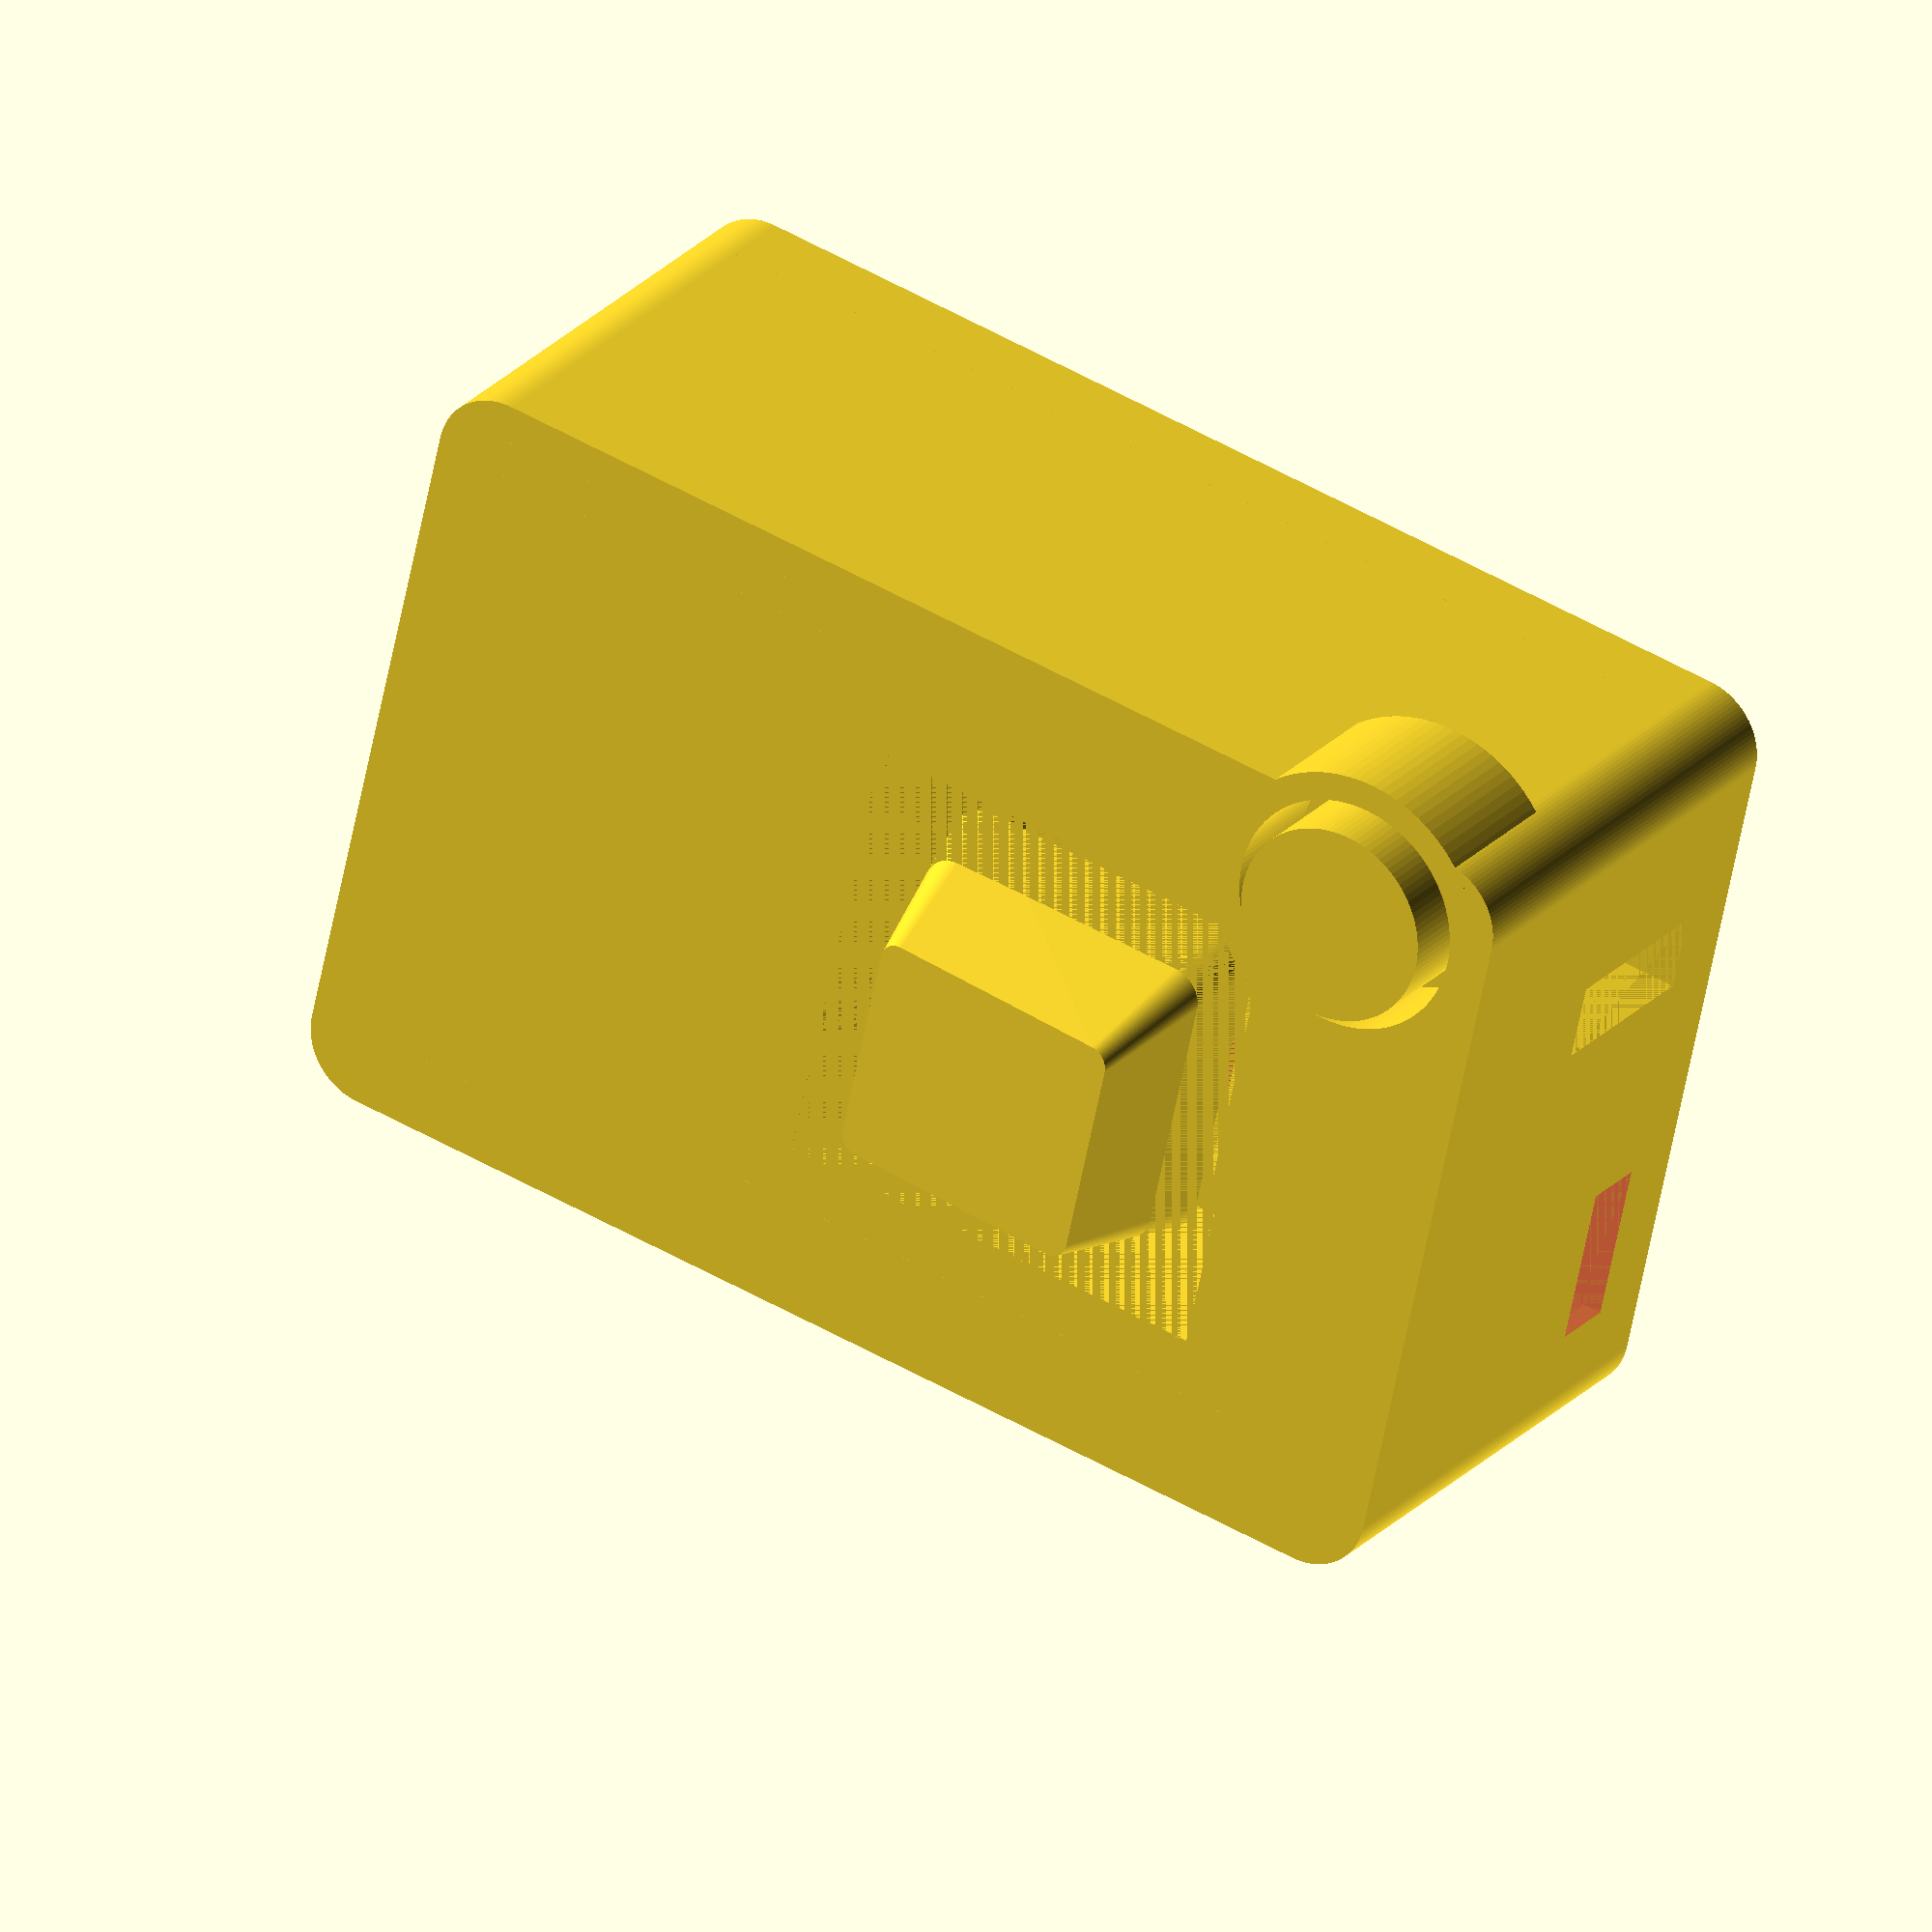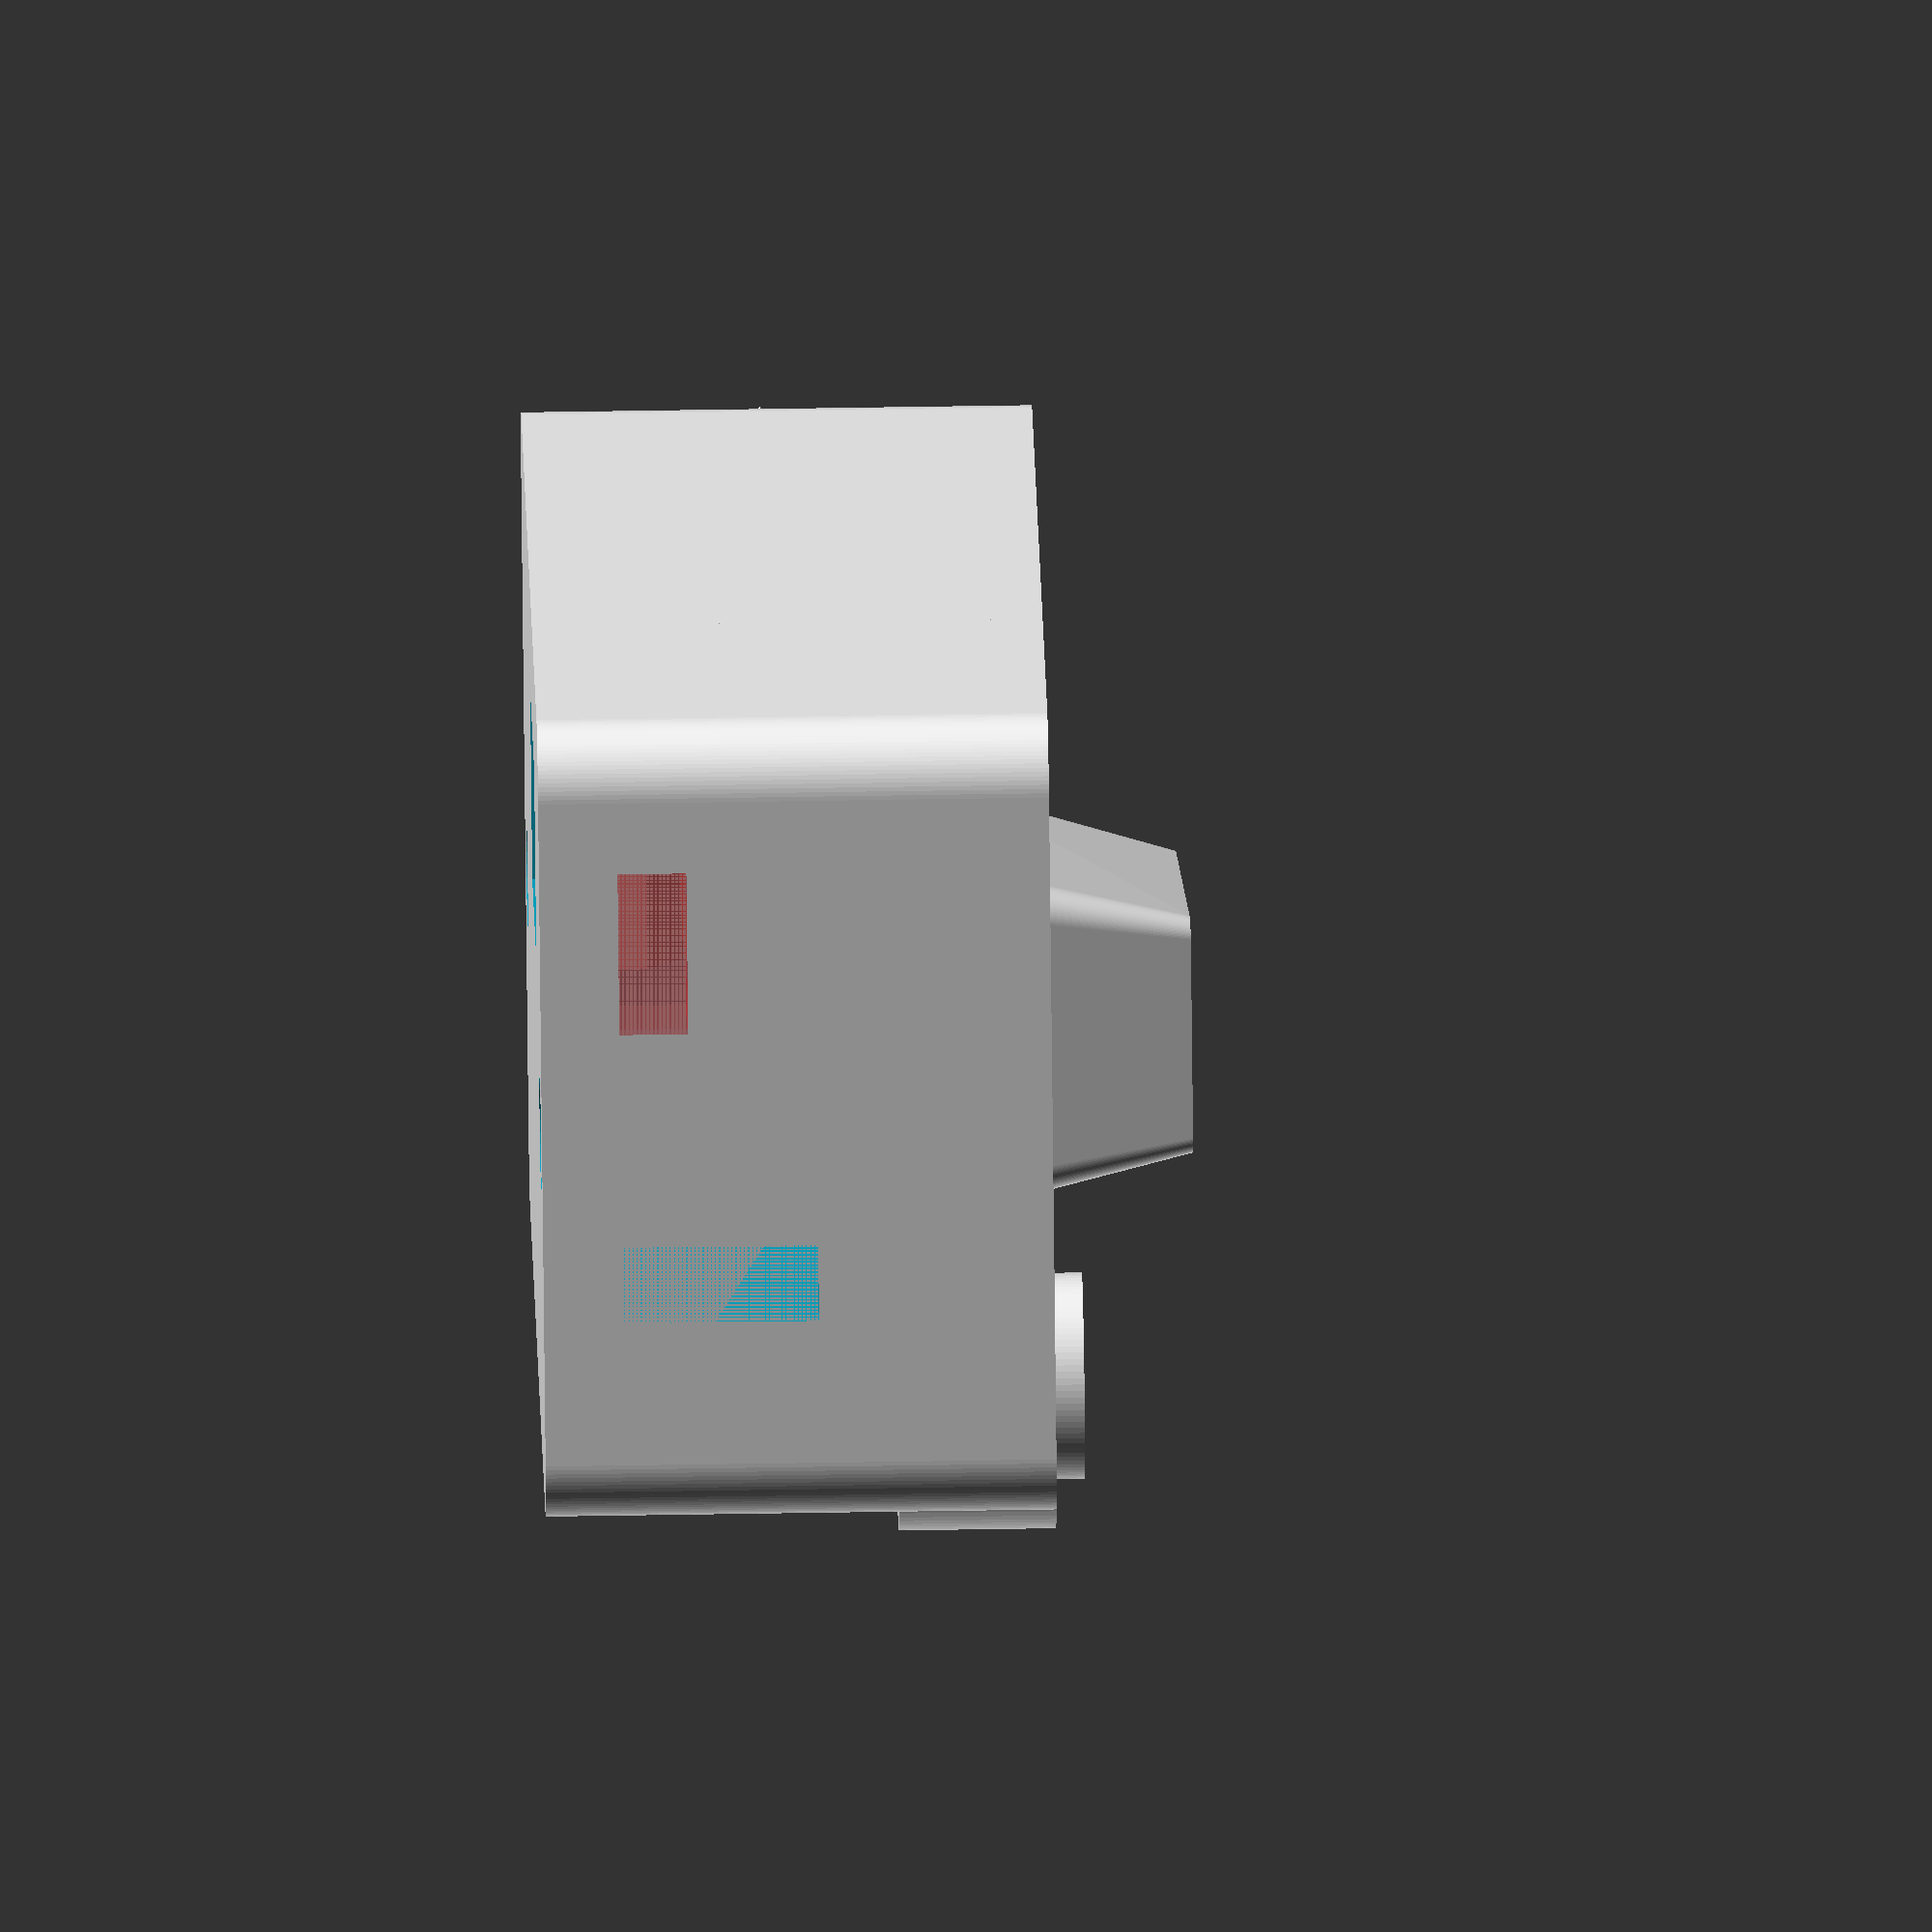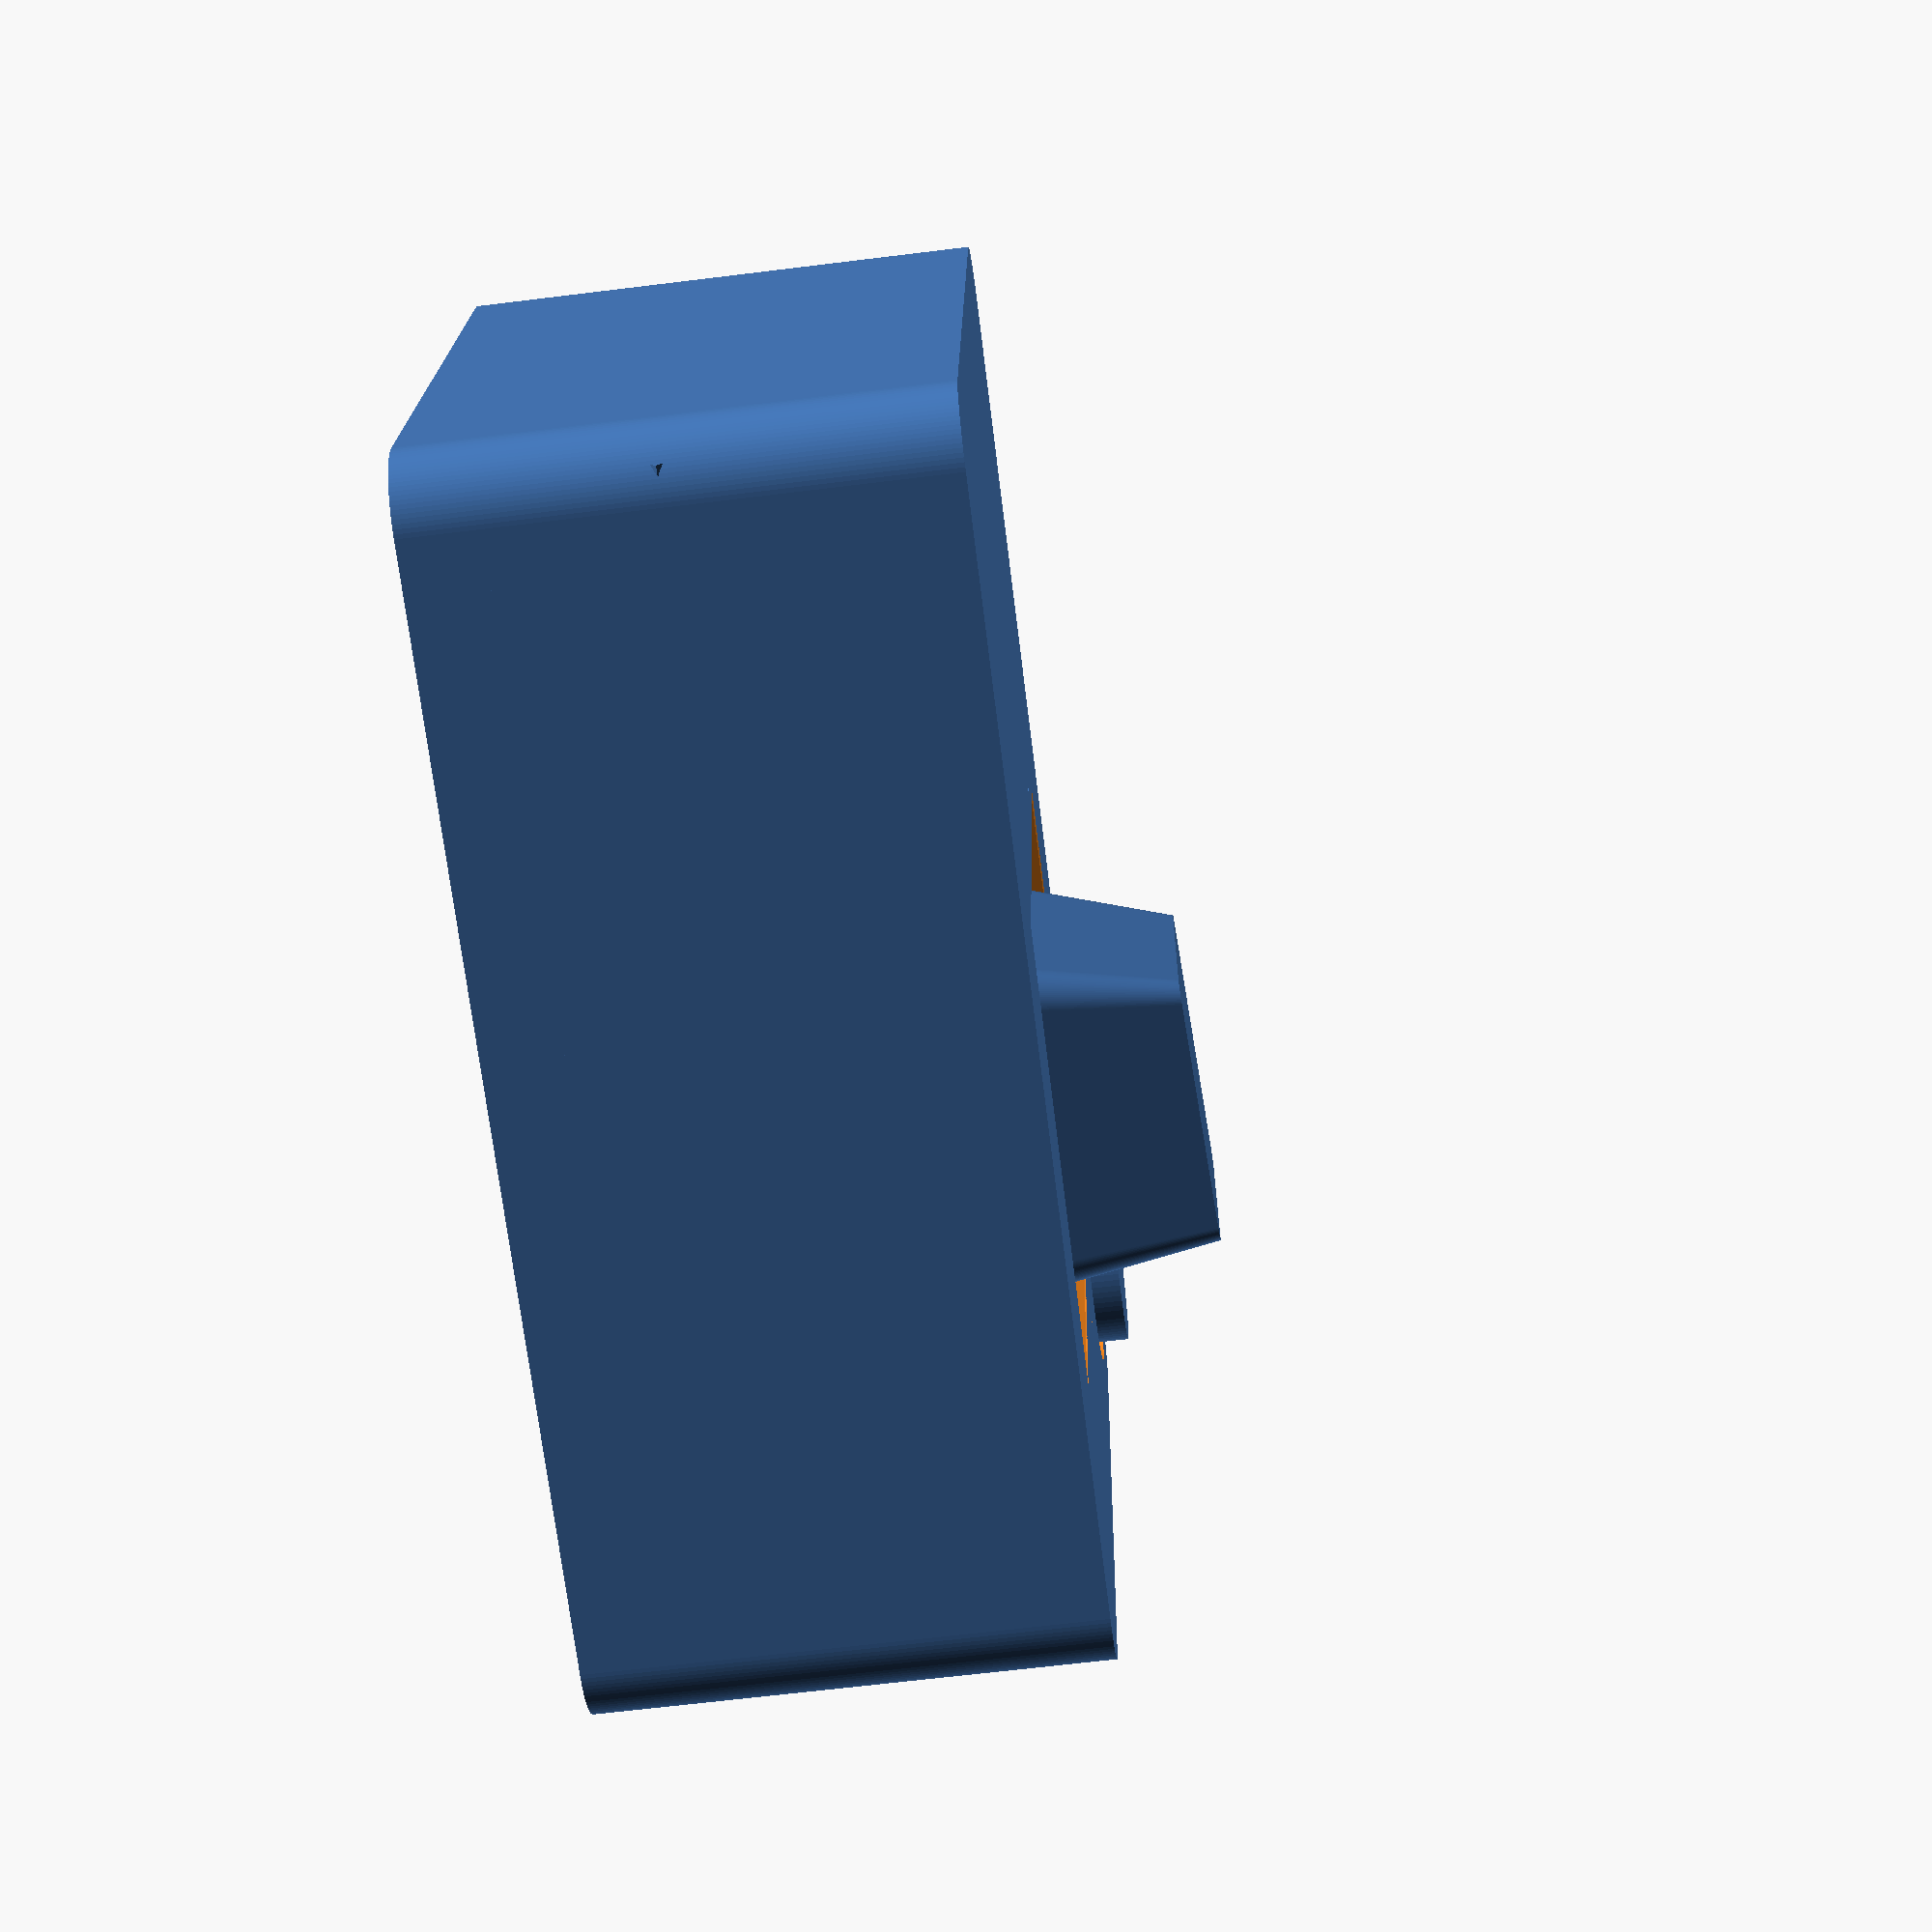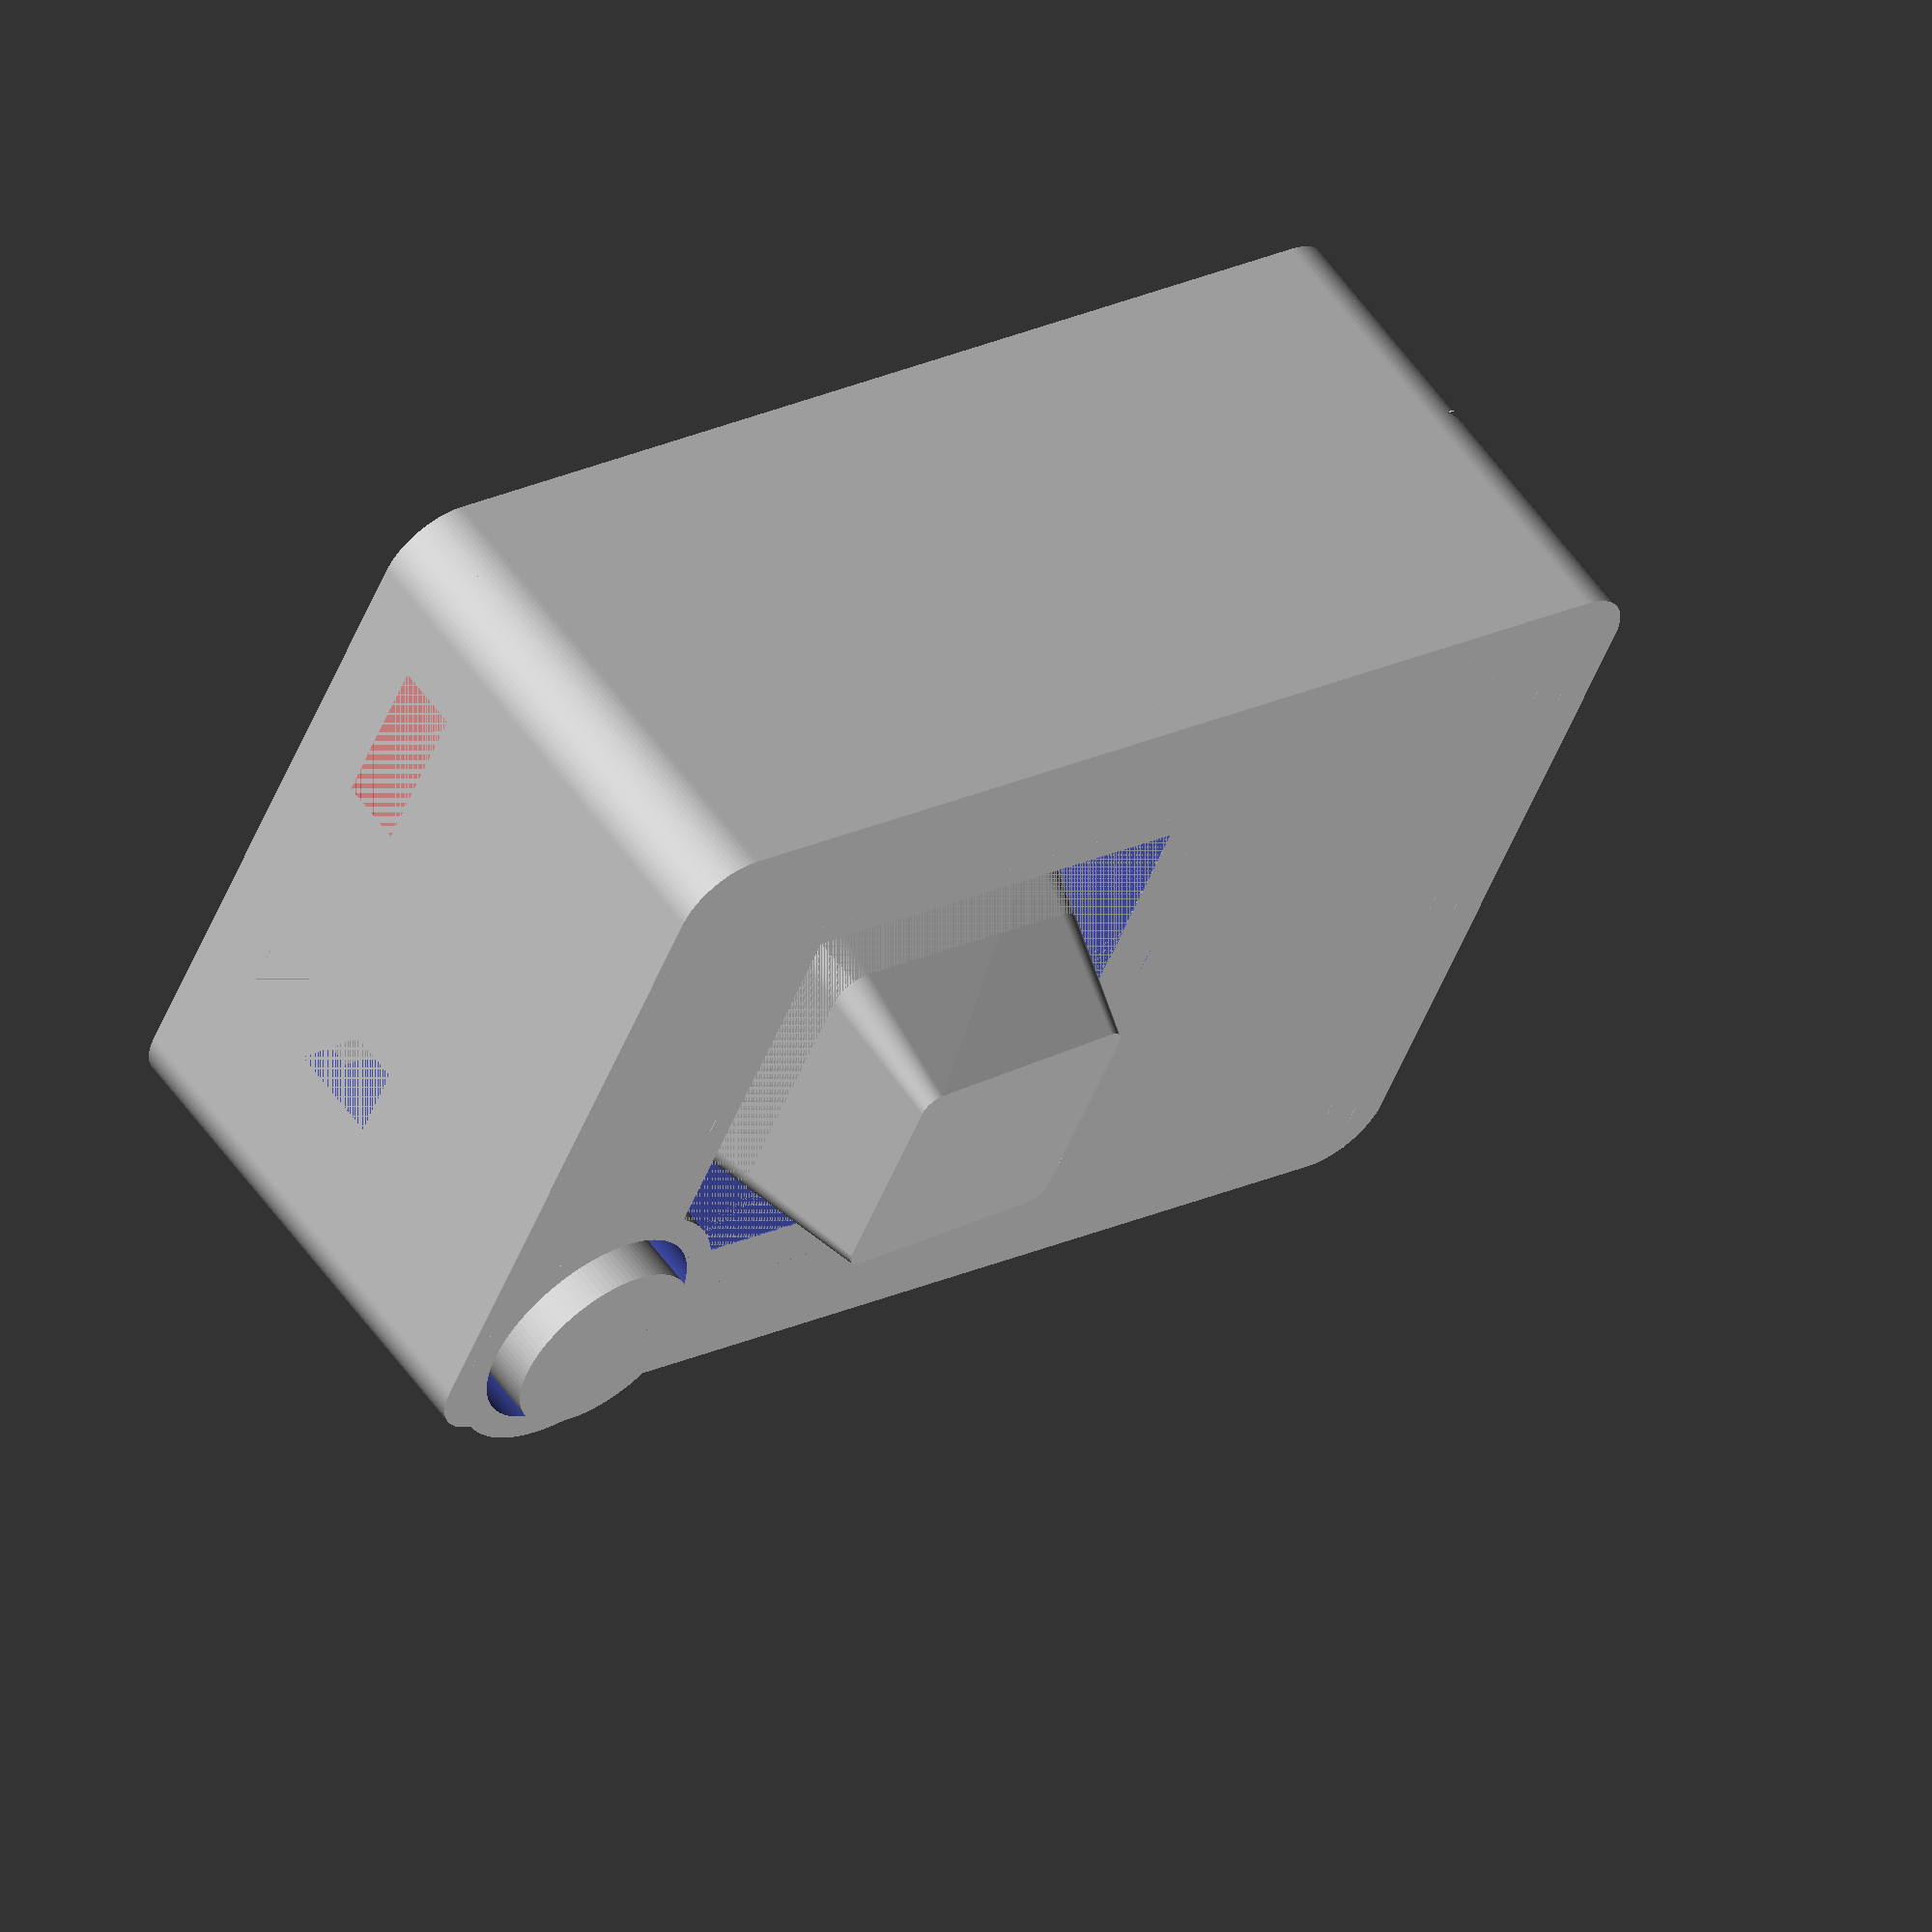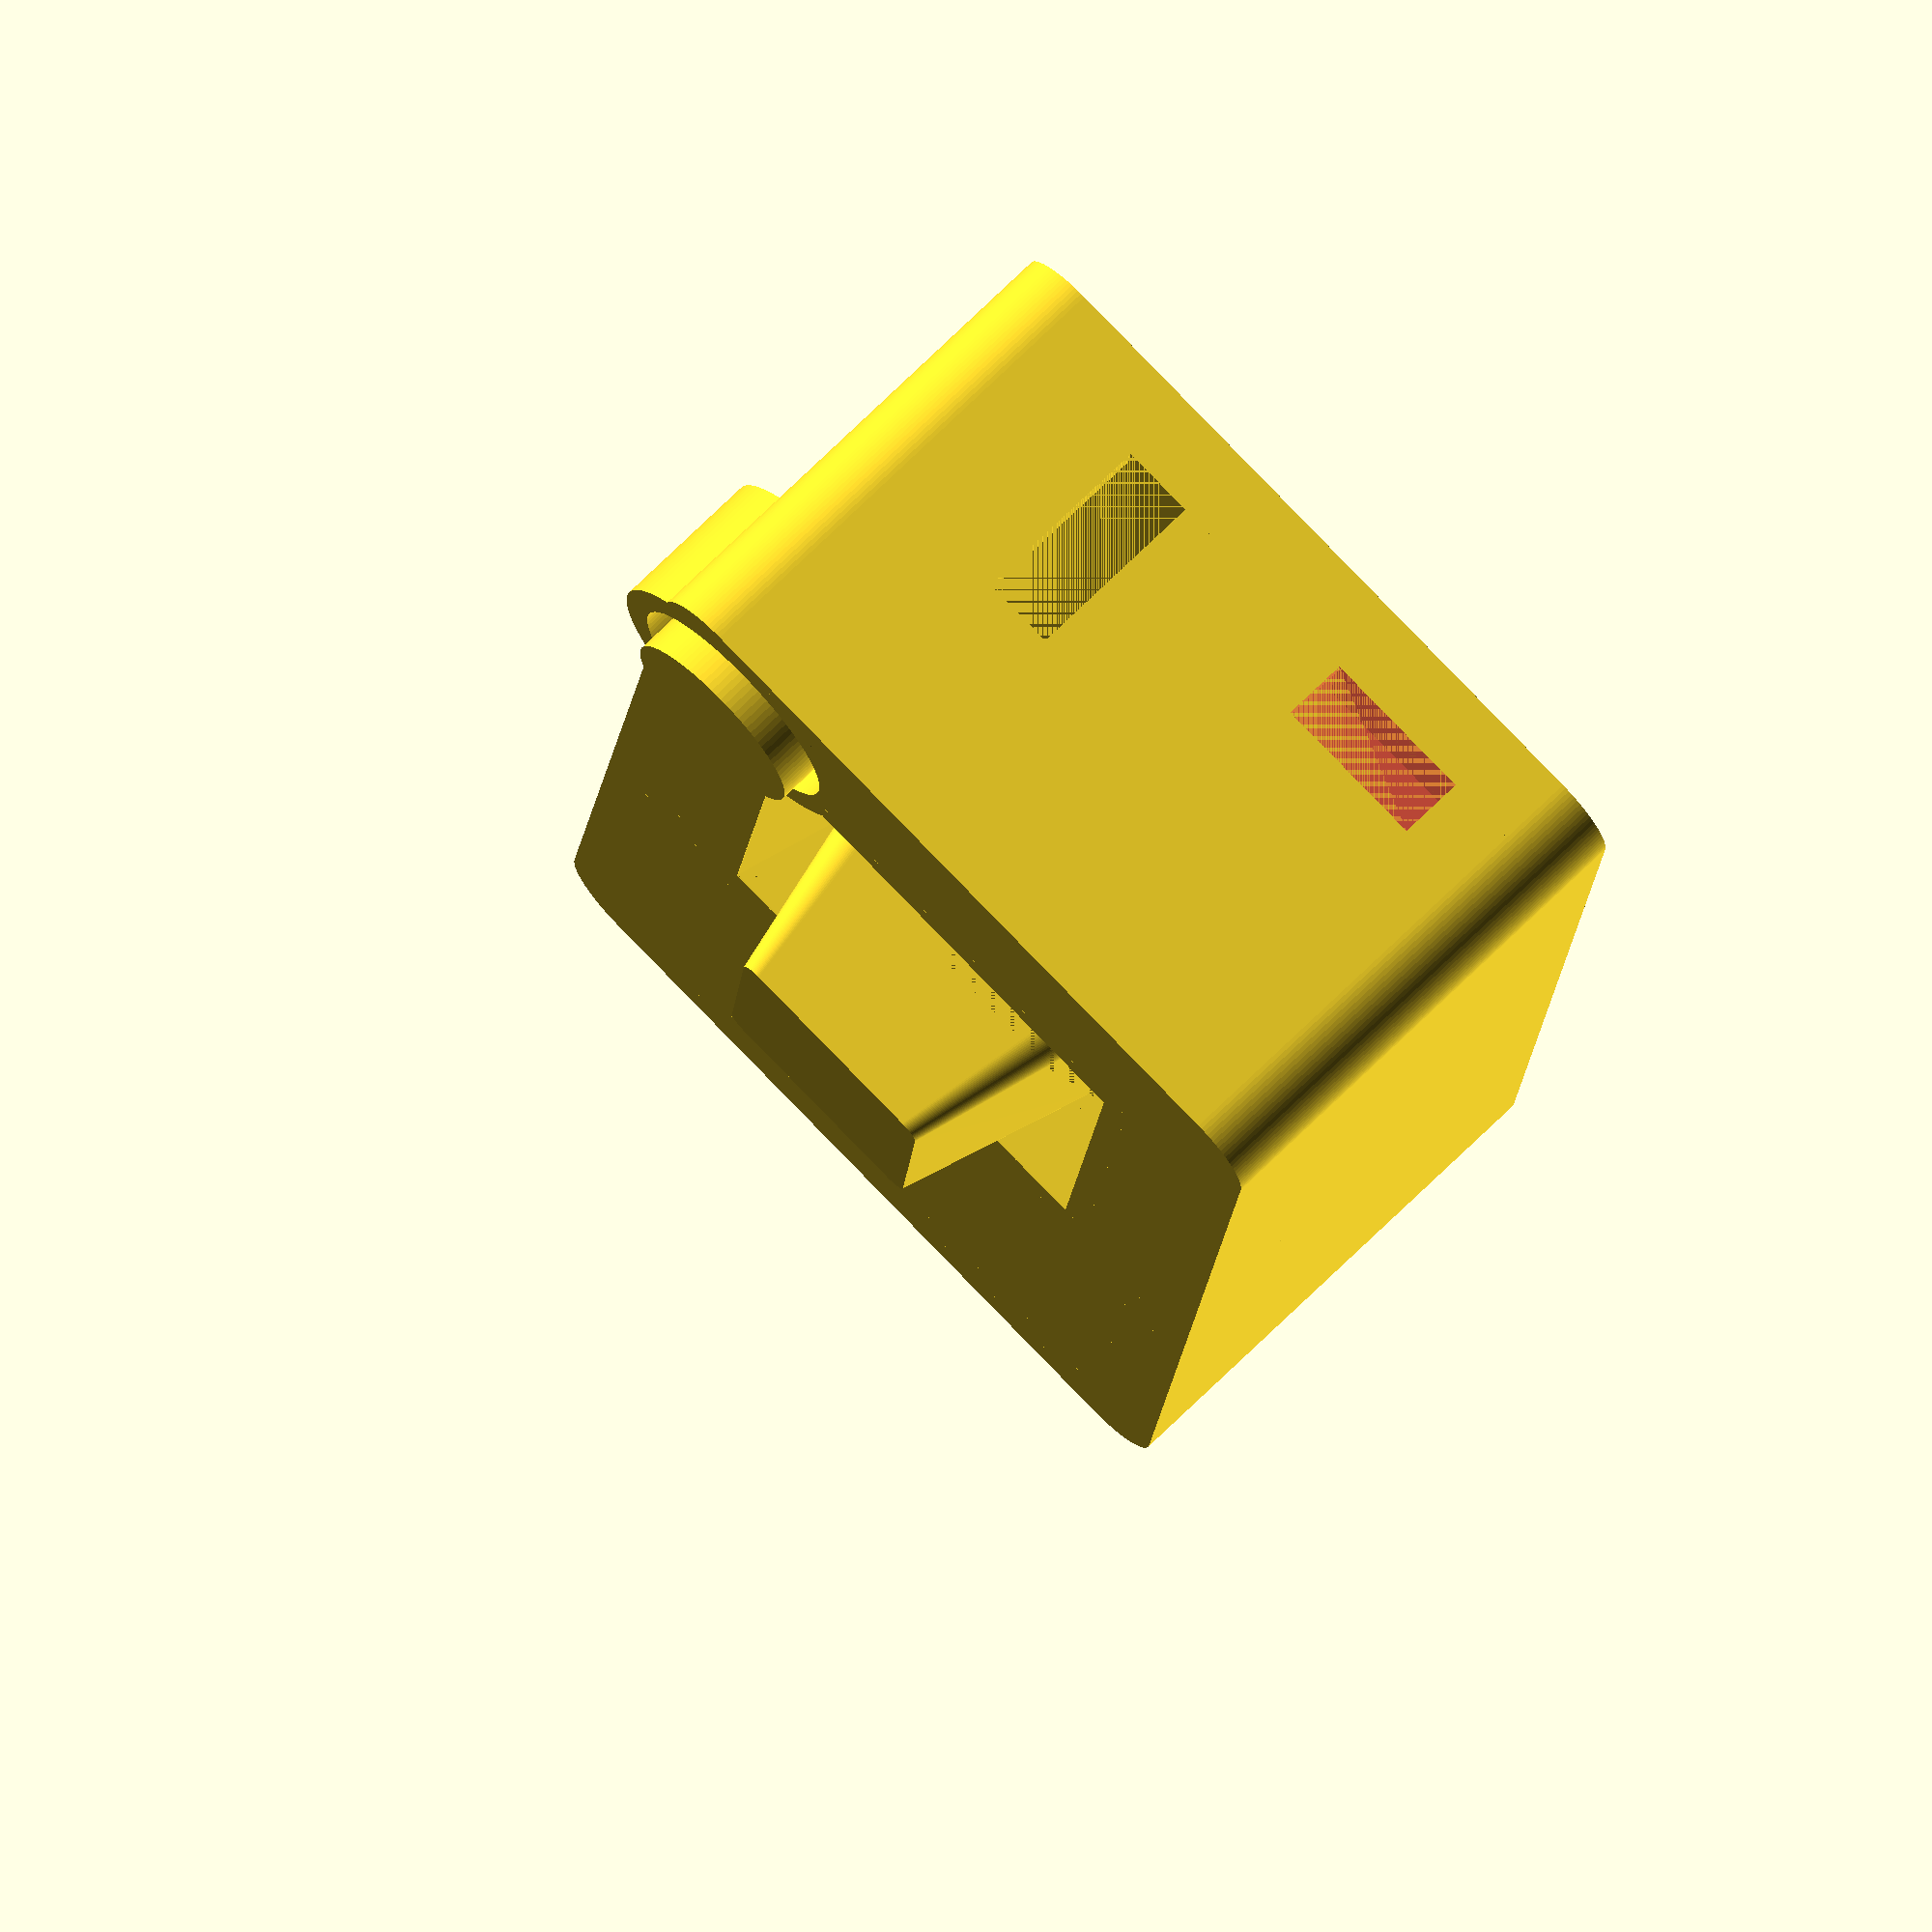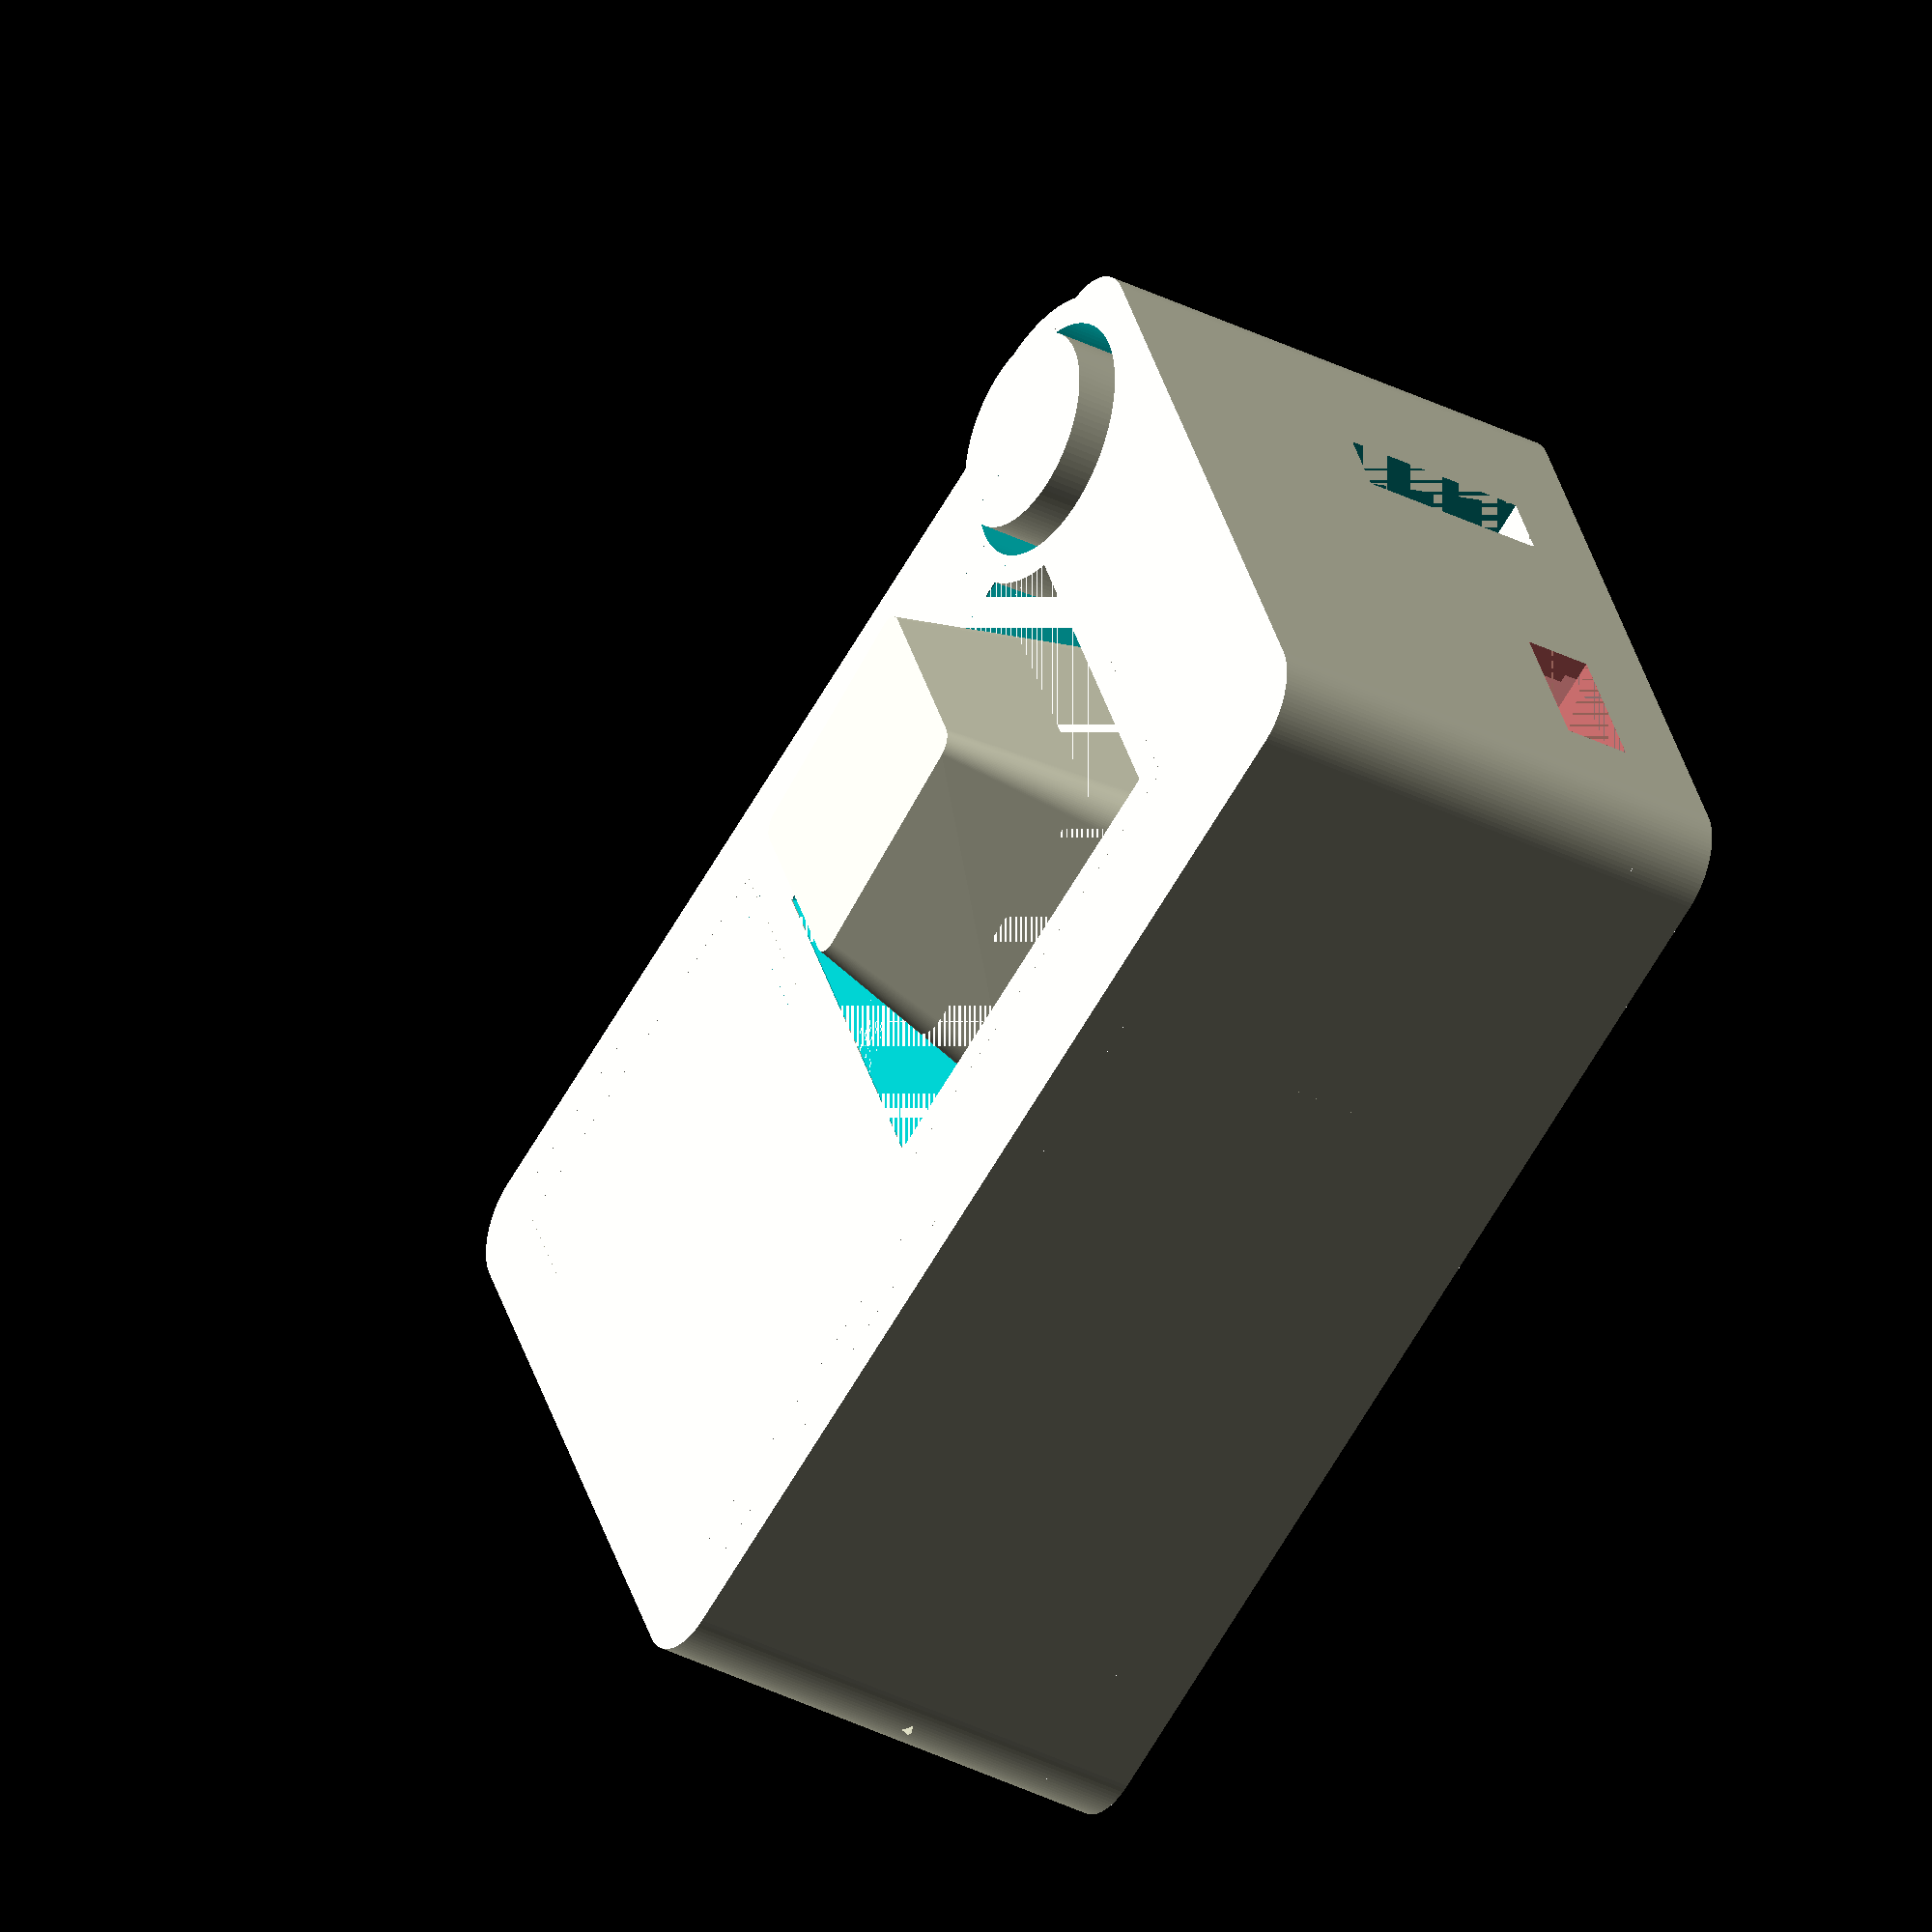
<openscad>
//
// ktBOX4
//
//


gap1 = 0.001;
gap2 = 0.002;

panel_thick = 2;
panel_thick2 = 2+2;

X = 60;
Y = 38;
Z = 20;
W1 = 23+panel_thick*2;
W2 = 30+panel_thick*2;
R = 7;


key_pitch_x = 19;
key_pitch_y = 19;
hole_x = 14;
hole_y = 14;
keybase_thick = 5;

A = 1;
B = 1;
C = 1;
D = 1;

if(A)
{
difference()
{
union()
{
difference()
{
    union()
    {
        translate([R/2, R/2, 0])
        minkowski()
        {
            cube([X+panel_thick*2-R, Y+panel_thick*2-R, Z+panel_thick-gap1]);
            cylinder(gap1, d=R, $fn=100);
        }
    }
    translate([panel_thick, panel_thick, -gap1]) cube([X, Y, Z]);
    //code hole
    translate([-gap1, Y/2-4-4, -gap1]) cube([10, 4, Z/2]);
    //board
    #translate([-gap1, Y-2, 4.5]) rotate([180, 0, 0]) board();
    translate([1.5-0.5, Y-2, 4.5]) rotate([180, 0, 0]) cube([7.5, 10+1, 7.5]);
    //Key hole
    translate([(X+panel_thick*2)/2-(20+panel_thick*2)/2-8, (Y+panel_thick*2)/2-(20+panel_thick*2)/2, Z+panel_thick-keybase_thick+gap1]) cube([(20+panel_thick*2), (20+panel_thick*2), keybase_thick]);
}
//SW cap base
translate([8.5, 5.5, Z-5-1]) cylinder(8, d=10.5+2+3, $fn=100);
//Key waku
translate([(X+panel_thick*2)/2-(20+panel_thick*2)/2-8, (Y+panel_thick*2)/2-(20+panel_thick*2)/2, Z-8+gap1]) waku();
//Key
translate([(X+panel_thick*2)/2-key_pitch_x/2-8, (Y+panel_thick*2)/2-key_pitch_y/2, Z+panel_thick-8]) key(0,0);
//screw
translate([panel_thick, Y/2-8/2, 0]) Fscrew();
translate([X+panel_thick, Y/2+8/2, 0]) rotate([0, 0, 180]) Fscrew();
//Spacer1
translate([X-0.5, Y-16, 7]) rotate([0, 45, 0]) cube([1.6, 18, 4]);
translate([X-0.5, Y-16, 0]) cube([3, 18, 7]);
//Spacer2
translate([X+2.4, Y-1, 7]) rotate([0, 45, 90]) cube([2.5, 10, 4.2]);
translate([X+2.4, Y-1, 0]) rotate([0, 0, 90]) cube([4, 10, 7]);
//base
translate([X+panel_thick-2, (Y+panel_thick*2)/2-Y/2, Z+panel_thick-keybase_thick]) cube([2, Y, keybase_thick]);
translate([(X-4+panel_thick*2)/2+key_pitch_x/2-3.5, panel_thick, Z+panel_thick-keybase_thick]) cube([2, Y, keybase_thick]);
translate([X-22, (Y+panel_thick*2)/2-Y/2, Z+panel_thick-keybase_thick]) cube([23, 2, keybase_thick]);
translate([X-22, Y, Z+panel_thick-keybase_thick]) cube([23, 2, keybase_thick]);
//tower
difference()
{
    union()
    {
        translate([panel_thick, (Y+panel_thick*2)-18-1, 5.2]) cube([3, 18, Z-5.2]);
        translate([(X-3+panel_thick*2)/2-key_pitch_x/2, (Y+panel_thick*2)-14, 5.2]) cube([12, 14, Z-5.2-3-8]);
        translate([(X-3+panel_thick*2)/2-key_pitch_x/2, (Y+panel_thick*2)-11.5, Z-3-8]) cube([12, 11.5, 3+8]);
    }
    translate([(X+panel_thick*2)/2-(20+panel_thick*2)/2-8+(20+panel_thick*2)/2, (Y+panel_thick*2)/2-(20+panel_thick*2)/2+(20+panel_thick*2)/2, Z-8+panel_thick+gap1]) rotate([0, 0, 45]) cylinder(8, d1=W1, d2=W2, $fn=4);
}
}
//SW hole
translate([8.5, 5.5, Z-5-5]) rotate([0, 0, -45]) cylinder(30, d=4.5+0.7, center=true, $fn=100);
//SW cap
translate([8.5, 5.5, Z-4]) cylinder(8, d=10.5+2, $fn=100);
/*
//design
translate([0, 0, Z+panel_thick-0.4]) rotate([45, 0, 36.6]) cube([16, 1, 1]);
translate([0, Y+panel_thick*2, Z+panel_thick-0.4]) rotate([45, 0, -36.6]) cube([16, 1, 1]);
translate([X+panel_thick*2, 1, Z+panel_thick-0.4]) rotate([45, 0, 163.5]) cube([32, 1, 1]);
translate([X+panel_thick*2, Y+panel_thick*2-1, Z+panel_thick-0.4]) rotate([45, 0, -163.5]) cube([32, 1, 1]);
*/
}
}
if(B)
{
difference()
{
    union()
    {
        translate([R/2, R/2, -panel_thick2])
        minkowski()
        {
            cube([X+panel_thick*2-R, Y+panel_thick*2-R, panel_thick2-gap1]);
            cylinder(gap1, d=R, $fn=100);
        }
        translate([20+13, Y-2-10.5, 0]) cube([2, 10, 3]);
    }
    //window
    translate([17, Y-2-10.5, -panel_thick2-gap1]) cube([15, 10, panel_thick2+gap2]);
    //screw
    translate([panel_thick, Y/2-8/2, -panel_thick2]) Mscrew();
    translate([X+panel_thick, Y/2+8/2, -panel_thick2]) rotate([0, 0, 180]) Mscrew();
}
}
if(C)
{
translate([8.5, 5.5, Z+panel_thick-5])
{
difference()
{
    union()
    {
        cylinder(6.5, d=10.5, $fn=100);
    }
    translate([0, 0, -gap1]) cylinder(6, d=5.5, $fn=100);
    translate([0, 0, -gap1]) cylinder(2, d=8.5, $fn=100);
}
}
}
if(D)
{
translate([(X+panel_thick*2)/2-8, (Y+panel_thick*2)/2, 18])
rotate([0, 0, 90])
{
difference()
{
    union()
    {
        translate([0, 0, 2+20/2]) cube([6.5, 5,20], center=true);
        translate([0, 1, 10]) rotate([15, 0, 0]) cube([20, 20, 5], center=true);
    }
    translate([-1.3/2, -5/2-gap1, 2-gap1]) cube([1.3, 5+gap2, 3.5]);
    translate([-5/2, -1.4/2, 2-gap1]) cube([5, 1.4, 3.5]);
    dai_gawa();
}
difference()
{
    dai();
    translate([0, 0, -gap1]) scale([0.9, 0.9, 0.8]) dai();
}
}
}


module dai()
{
    hull()
    {
        translate([0, 0.7, 11])
        rotate([2.5, 0, 0])
        {
            minkowski()
            {
                cube([12.5-2, 14-2, gap1], center=true);
                cylinder(gap1, d=2, $fn=100);
            }
        }
        translate([0, 0, 0])
        {
            minkowski()
            {
                cube([18-4, 18-4, gap1], center=true);
                cylinder(gap1, d=4, $fn=100);
            }
        }
    }
}
module dai_gawa()
{
    difference()
    {
        translate([-30/2, -30/2, 0]) cube([30, 30, 30]);
        translate([0, 0, -gap1])dai();
    }
}


module key( x, y, w=1 ){
    translate( [key_pitch_x*x + key_pitch_x/2 + key_pitch_x*(w - 1)/2, key_pitch_y*y + key_pitch_y/2, -(keybase_thick/2)] ){
        difference(){
            cube( [key_pitch_x*w, key_pitch_y, keybase_thick], center=true );
            cube( [hole_x, hole_y, keybase_thick + gap2], center=true );
            translate( [0, -hole_y/2, keybase_thick/2 - 1.5] )
            claw();
            translate( [0, hole_y/2, keybase_thick/2 - 1.5] )
            rotate( [0, 0, 180] )
            claw();
            translate( [hole_x/2, 0, keybase_thick/2 - 1.5] )
            rotate( [0, 0, 90] )
            claw();
            translate( [-hole_x/2, 0, keybase_thick/2 - 1.5] )
            rotate( [0, 0, -90] )
            claw();
            translate( [0, 0, keybase_thick + 2] )
            rotate( [180, 0, 45] )
            cylinder( hole_y*1.1, hole_y*1.1, 0, $fn=4 );
        }
    }
}
module claw(){
    translate( [-2, -1, -1] ){
        difference(){
            union(){
                cube( [4, 2, 1] );
                rotate( [-45, 0, 0] )
                cube( [4, 2, 1] );
            }
            translate( [-gap1, 1+gap1, -2-gap1] )
            cube( [4+gap2, 2, 3+gap2] );
        }
    }
}

module board()
{
    difference()
    {
        union()
        {
            translate([1.5, 0, 0]) cube([57.5, 10+1, 1]);
            translate([0, (10+1)/2-(7.5+1)/2, 1]) cube([5.5, 7.5+1, 3.5]);
            translate([5.5, 0, 1]) cube([14.3, 10+1, 1]);
            translate([5.5, 0, -0.5]) cube([14.3, 10+1, 0.5]);
            translate([20, 0, 1]) cube([13, 10+1, 2.5]);
            translate([20, 0, -0.7]) cube([13, 10+1, 0.7]);
            translate([36, 0, 0]) cube([5, 10+1, 2]);
            translate([42.5, (10+1)/2-(13/2), 0]) cube([17.5, 13+1, 2]);
            translate([42.5, (10+1)/2-(13/2), -11]) cube([17.5, 13+1, 11]);
            
            translate([38, -3, -12]) cube([23.5, 36.2, 1]);
        }
    }
}

module Fscrew()
{
    difference()
    {
        union()
        {
            cube( [10, 8, 12] );
        }
        translate([0, -gap1, 12]) rotate([0, 45, 0]) cube( [20, 8+gap2, 10] );
        translate([10/2, 8/2, 0]) cylinder(10, 1.6, 1.6, $fn=30);
        translate([10/2, 8/2, -gap1]) cylinder(2.4+0.15, 6.5/2+0.1, 6.5/2+0.1, $fn=6);
    }
}

module Mscrew()
{
    translate([10/2, 8/2, 0]) cylinder(10, 1.6, 1.6, $fn=30);
    translate([10/2, 8/2, -gap1]) cylinder(2.2+0.3, 6/2, 6/2, $fn=30);
    translate([10/2, 8/2, 2.2+0.3-gap1]) cylinder(0.4, d1=6, d2=1.6*2, $fn=30);
}

module waku()
{
    difference()
    {
        union()
        {
            translate([(20+panel_thick*2)/2, (20+panel_thick*2)/2, 0]) rotate([0, 0, 45]) cylinder(8+panel_thick, d1=W1+panel_thick*2, d2=W2+panel_thick*2, $fn=4);
        }
        translate([(20+panel_thick*2)/2, (20+panel_thick*2)/2, panel_thick+gap1]) rotate([0, 0, 45]) cylinder(8, d1=W1, d2=W2, $fn=4);
    translate([(20+panel_thick*2)/2-key_pitch_x/2, (20+panel_thick*2)/2-key_pitch_y/2, -gap1]) cube([key_pitch_x, key_pitch_y, keybase_thick]);
    }
}
</openscad>
<views>
elev=335.5 azim=192.6 roll=31.1 proj=o view=wireframe
elev=125.6 azim=218.6 roll=271.0 proj=o view=solid
elev=245.3 azim=6.6 roll=262.9 proj=p view=solid
elev=121.6 azim=204.6 roll=215.4 proj=o view=wireframe
elev=108.0 azim=276.7 roll=134.5 proj=o view=solid
elev=35.7 azim=154.9 roll=56.3 proj=o view=solid
</views>
